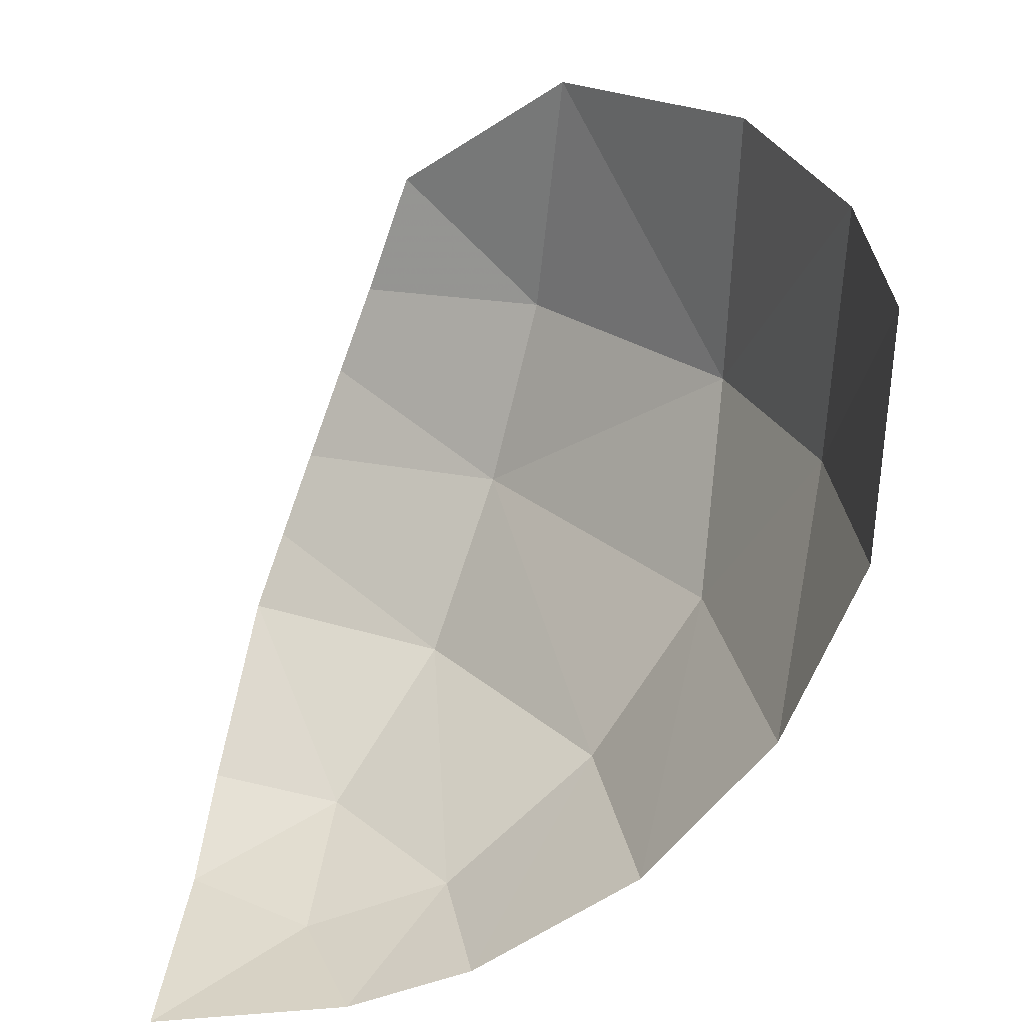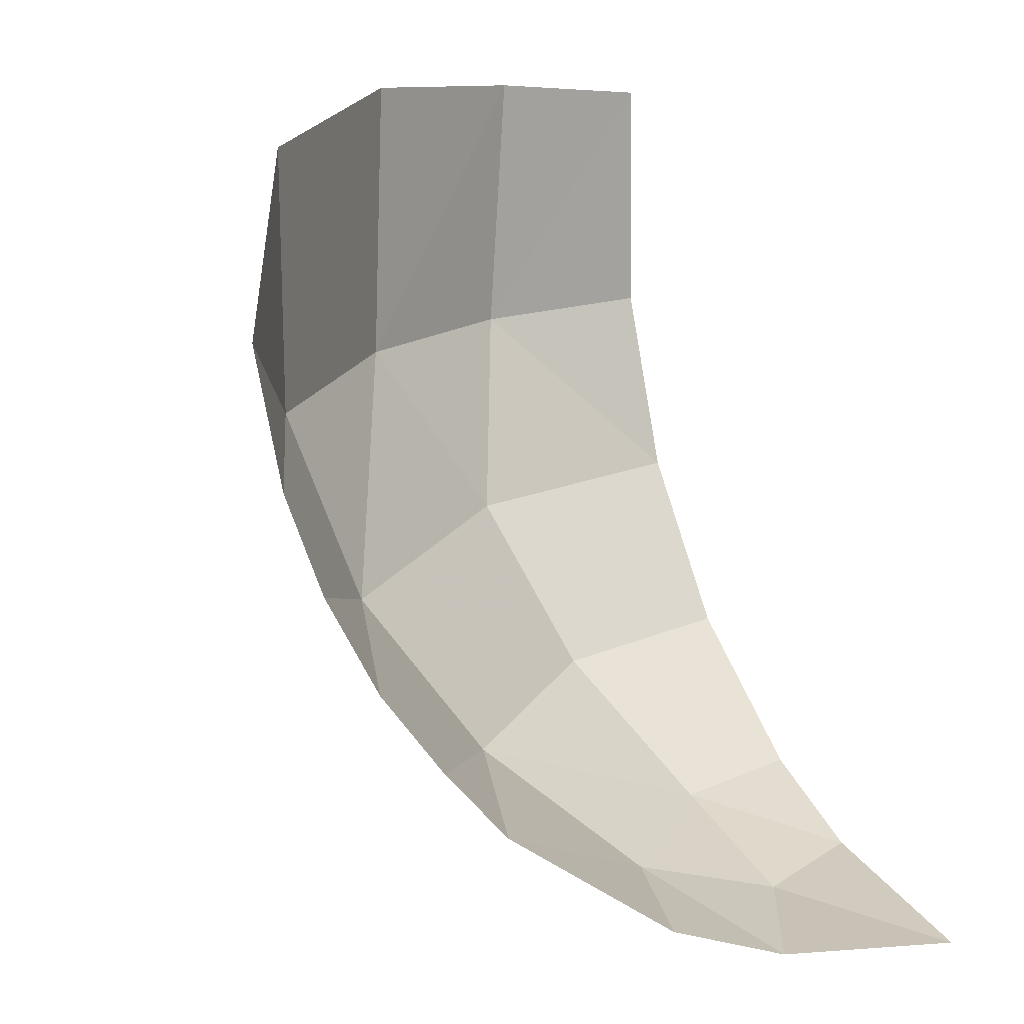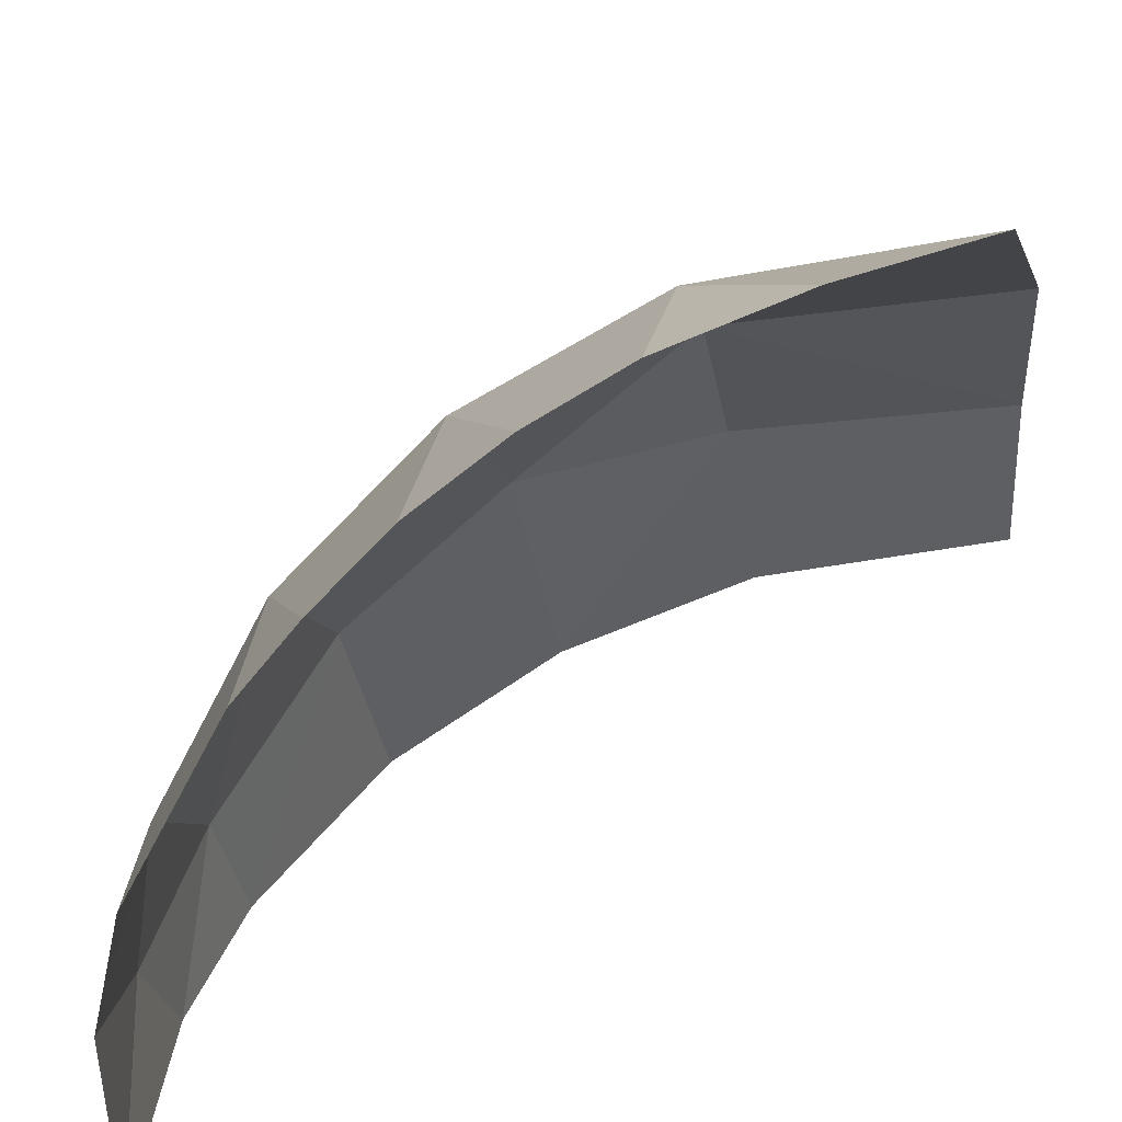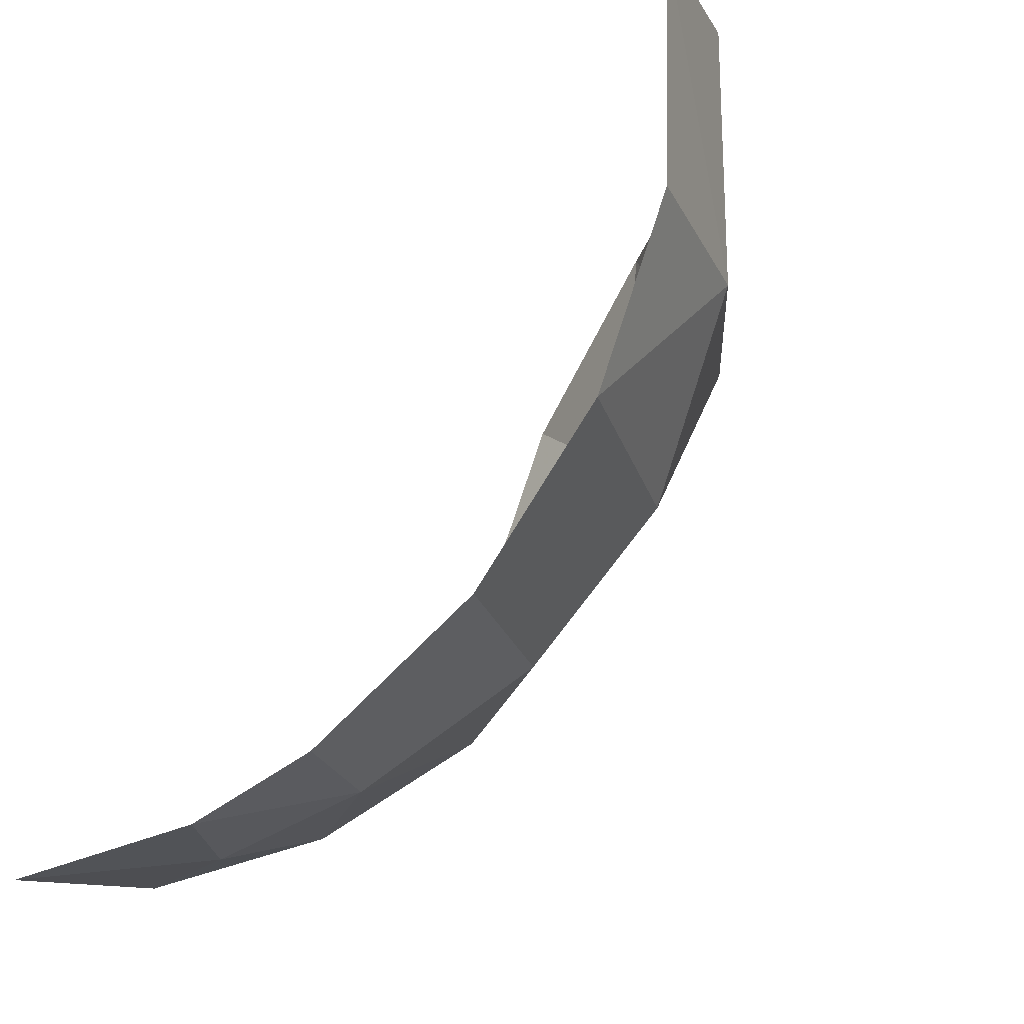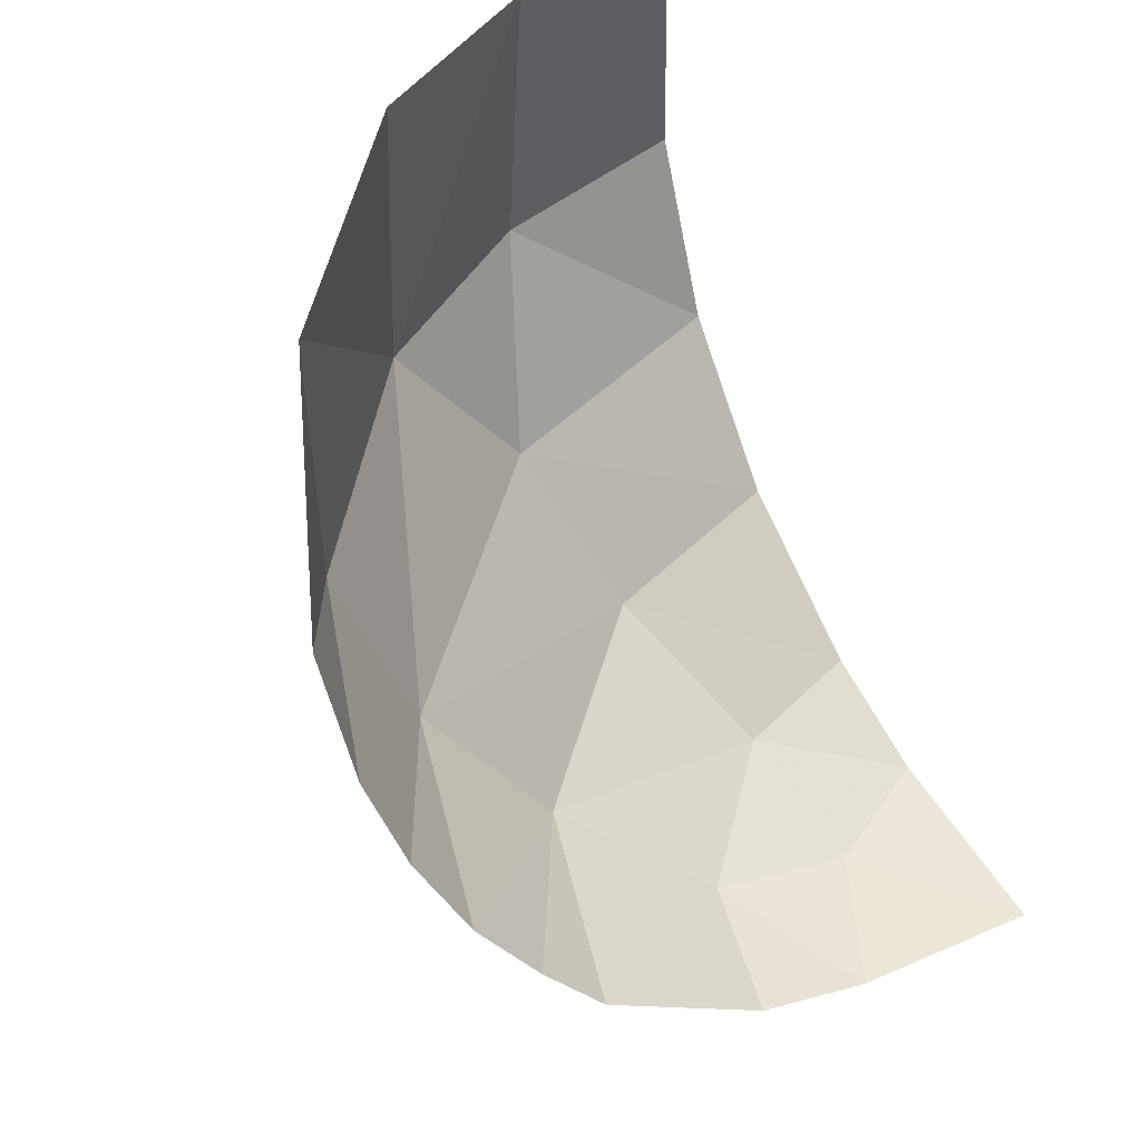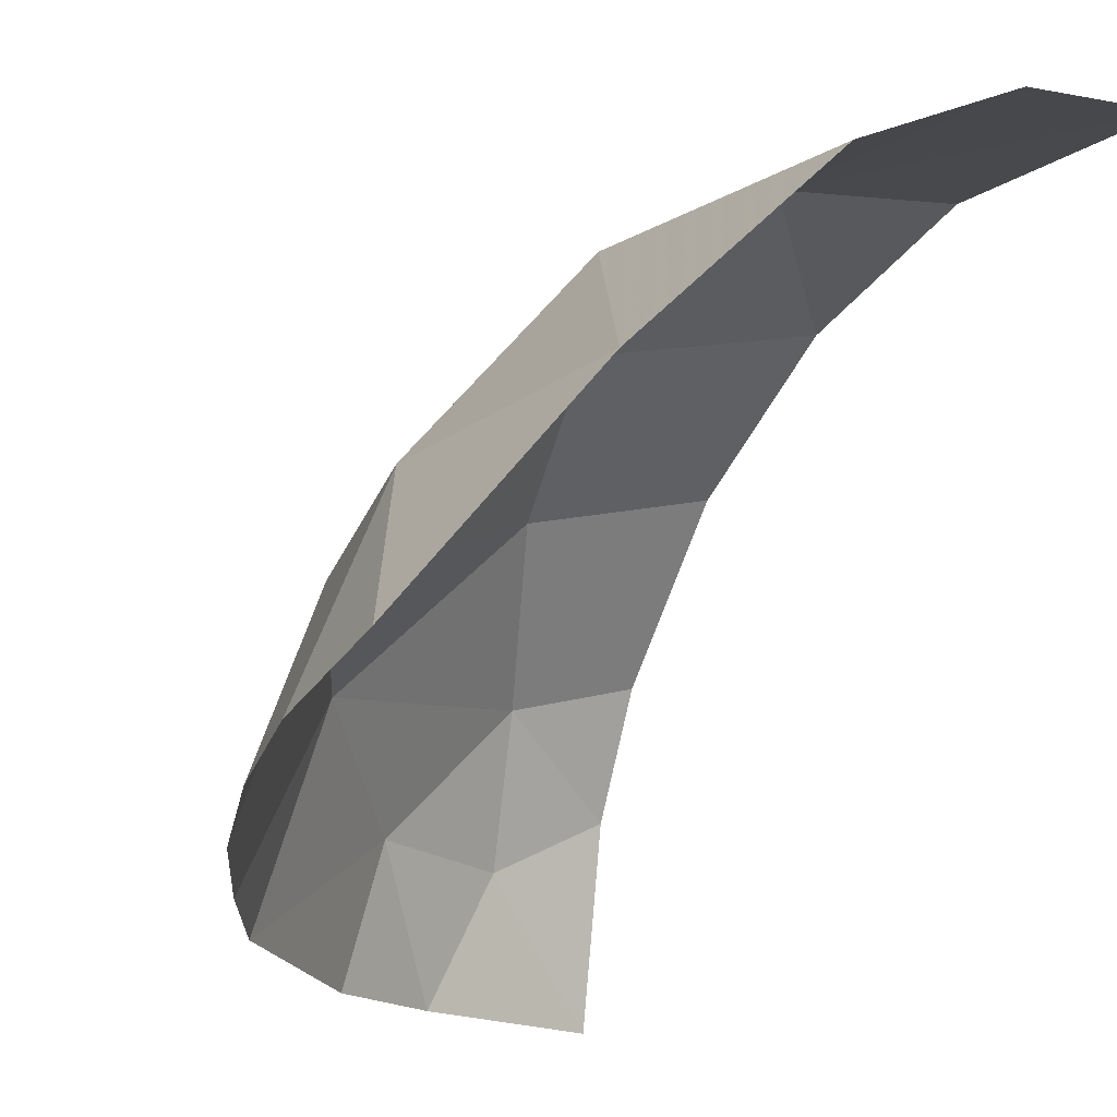
<metadata>
{"format":"obj","ext":"obj","renderer":"f3d","projection":"perspective","resolution":1024,"background":"white","views":[{"elev":27.6,"azim":-86.5,"up":"+Y"},{"elev":17.1,"azim":153.0,"up":"+Y"},{"elev":-49.8,"azim":99.8,"up":"+Z"},{"elev":-21.4,"azim":-61.4,"up":"+Y"},{"elev":49.0,"azim":147.0,"up":"+Y"},{"elev":-13.2,"azim":143.9,"up":"+Z"}]}
</metadata>
<code>
v 0.7967 0.3565 0.2817
v 0.6775 0.5319 0.4946
v 0.69 0.2236 0.4629
v 0.69 0.2236 0.4629
v 0.7866 0.2006 0.2285
v 0.7967 0.3565 0.2817
v 0.5866 -0.1896 0.0865
v 0.4935 -0.1945 0.3384
v 0.3357 -0.3367 0.2223
v 0.3357 -0.3367 0.2223
v 0.3879 -0.3367 0.0556
v 0.5866 -0.1896 0.0865
v 0.4935 -0.1945 0.3384
v 0.2502 -0.1945 0.5562
v 0.1691 -0.3367 0.3806
v 0.1691 -0.3367 0.3806
v 0.3357 -0.3367 0.2223
v 0.4935 -0.1945 0.3384
v 0 -0.3367 0.4244
v 0.1691 -0.3367 0.3806
v 0.2502 -0.1945 0.5562
v 0 -0.1945 0.6197
v 0 -0.3976 0.2749
v 0.151 -0.3976 0.2061
v 0.1691 -0.3367 0.3806
v 0.1691 -0.3367 0.3806
v 0 -0.3367 0.4244
v 0 -0.3976 0.2749
v 0.1691 -0.3367 0.3806
v 0.151 -0.3976 0.2061
v 0.3357 -0.3367 0.2223
v 0.3879 -0.3367 0.0556
v 0.3357 -0.3367 0.2223
v 0.2387 -0.3976 0.04805
v 0.151 -0.3976 0.2061
v 0.2387 -0.3976 0.04805
v 0.3357 -0.3367 0.2223
v 0.6502 -0.1111 0.115
v 0.4935 -0.1945 0.3384
v 0.5866 -0.1896 0.0865
v 0.4935 -0.1945 0.3384
v 0.6502 -0.1111 0.115
v 0.7119 -0.01895 0.1486
v 0.6209 -0.0024 0.4084
v 0.6209 -0.0024 0.4084
v 0.3156 -0.0024 0.6853
v 0.2502 -0.1945 0.5562
v 0.4935 -0.1945 0.3384
v 0 -0.1945 0.6197
v 0.2502 -0.1945 0.5562
v 0.3156 -0.0024 0.6853
v 0 -0.00275 0.766
v 0.7589 0.0901 0.1883
v 0.6209 -0.0024 0.4084
v 0.7119 -0.01895 0.1486
v 0.69 0.2236 0.4629
v 0.4672 0.2236 0.7045
v 0.6209 -0.0024 0.4084
v 0.6209 -0.0024 0.4084
v 0.4672 0.2236 0.7045
v 0.3156 -0.0024 0.6853
v 0.4672 0.2236 0.7045
v 0.245 0.2236 0.8139
v 0.3156 -0.0024 0.6853
v 0.245 0.2236 0.8139
v 0 0.2231 0.8515
v 0 -0.00275 0.766
v 0 -0.00275 0.766
v 0.3156 -0.0024 0.6853
v 0.245 0.2236 0.8139
v 0.6209 -0.0024 0.4084
v 0.7589 0.0901 0.1883
v 0.7866 0.2006 0.2285
v 0.69 0.2236 0.4629
v 0.6775 0.5319 0.4946
v 0.4492 0.5637 0.7144
v 0.4672 0.2236 0.7045
v 0.4672 0.2236 0.7045
v 0.69 0.2236 0.4629
v 0.6775 0.5319 0.4946
v 0.4672 0.2236 0.7045
v 0.4492 0.5637 0.7144
v 0.2177 0.5426 0.825
v 0.245 0.2236 0.8139
v 0 0.5167 0.8596
v 0 0.2231 0.8515
v 0.245 0.2236 0.8139
v 0.2177 0.5426 0.825
v 0 -0.4325 0.03595
v 0.2387 -0.3976 0.04805
v 0.151 -0.3976 0.2061
v 0 -0.4325 0.03595
v 0.151 -0.3976 0.2061
v 0 -0.3976 0.2749
g mesh6934404
f 1 2 3
f 4 5 6
f 7 8 9
f 10 11 12
f 13 14 15
f 16 17 18
f 19 20 21
f 21 22 19
f 23 24 25
f 26 27 28
f 29 30 31
f 32 33 34
f 35 36 37
f 38 39 40
f 41 42 43
f 43 44 41
f 45 46 47
f 47 48 45
f 49 50 51
f 51 52 49
f 53 54 55
f 56 57 58
f 59 60 61
f 62 63 64
f 65 66 67
f 68 69 70
f 71 72 73
f 73 74 71
f 75 76 77
f 78 79 80
f 81 82 83
f 83 84 81
f 85 86 87
f 87 88 85
f 89 90 91
f 92 93 94

</code>
